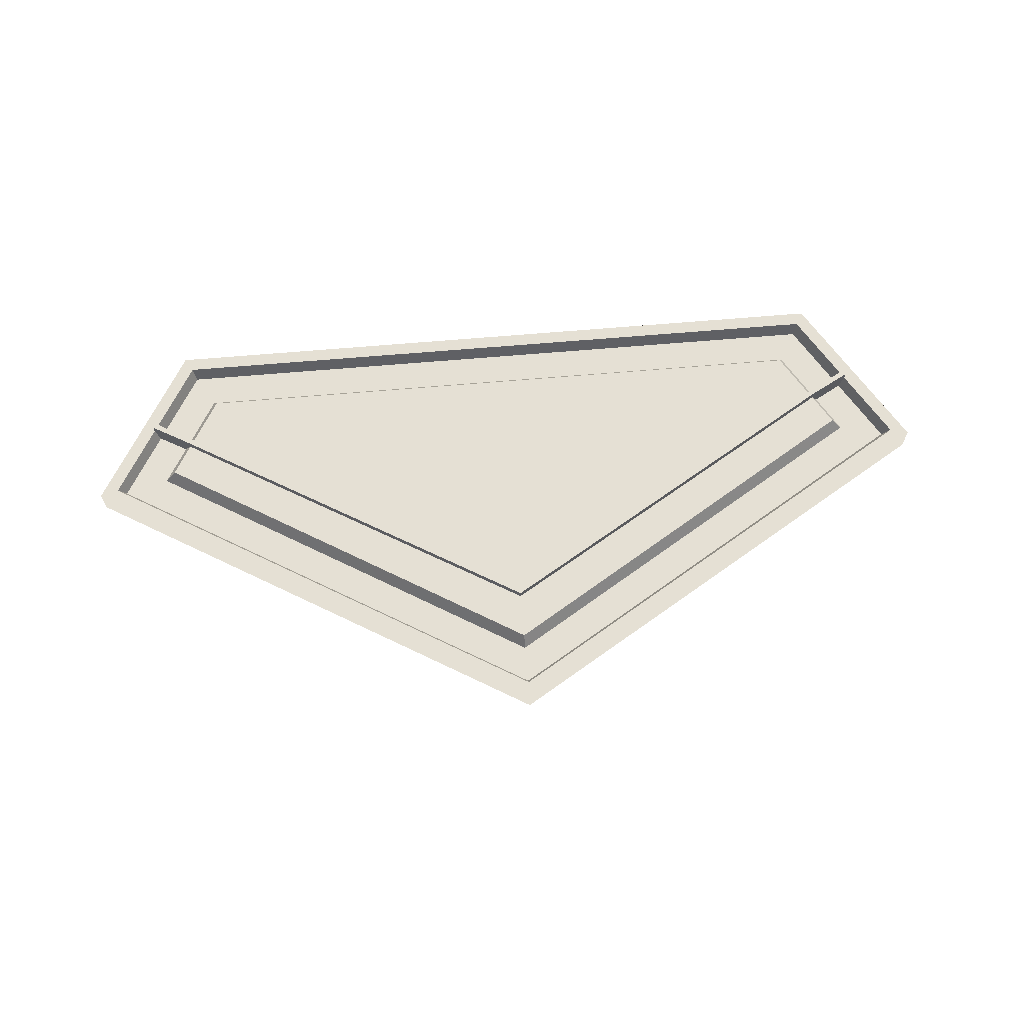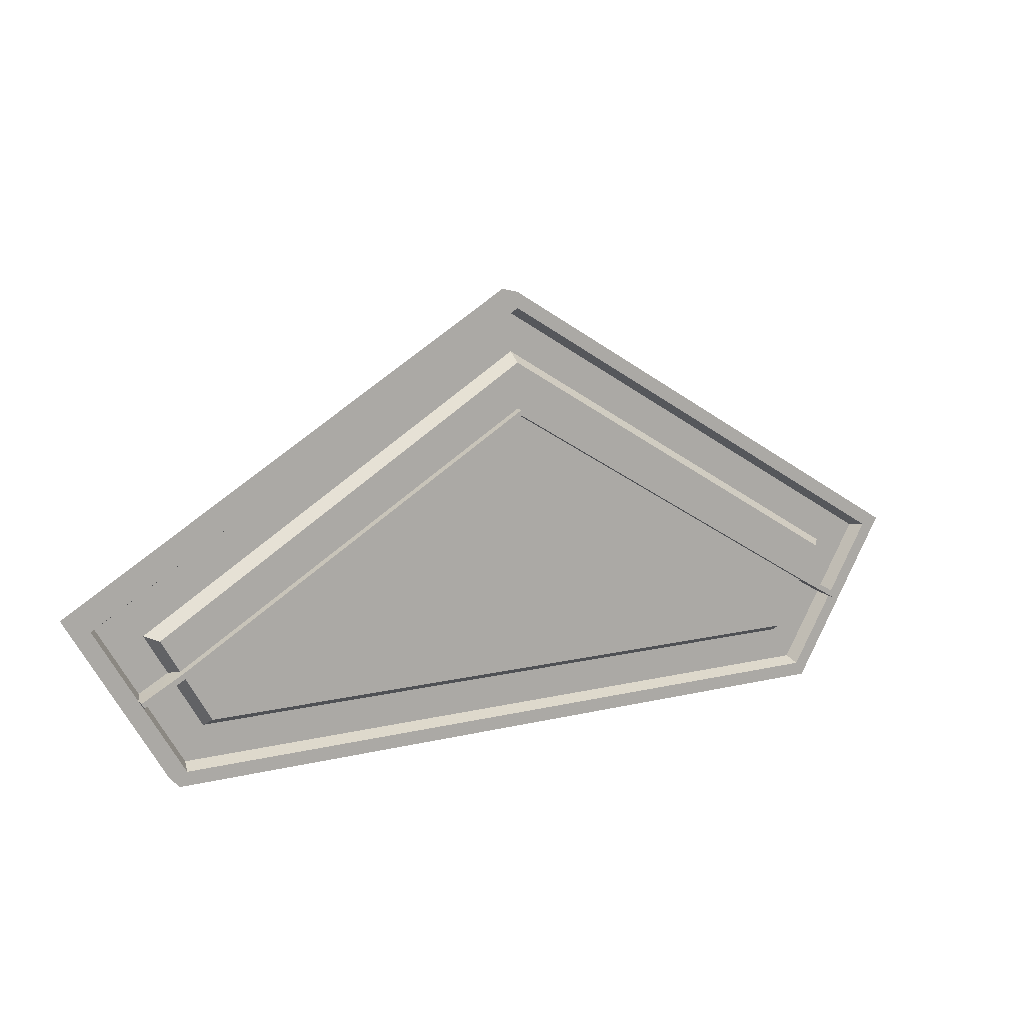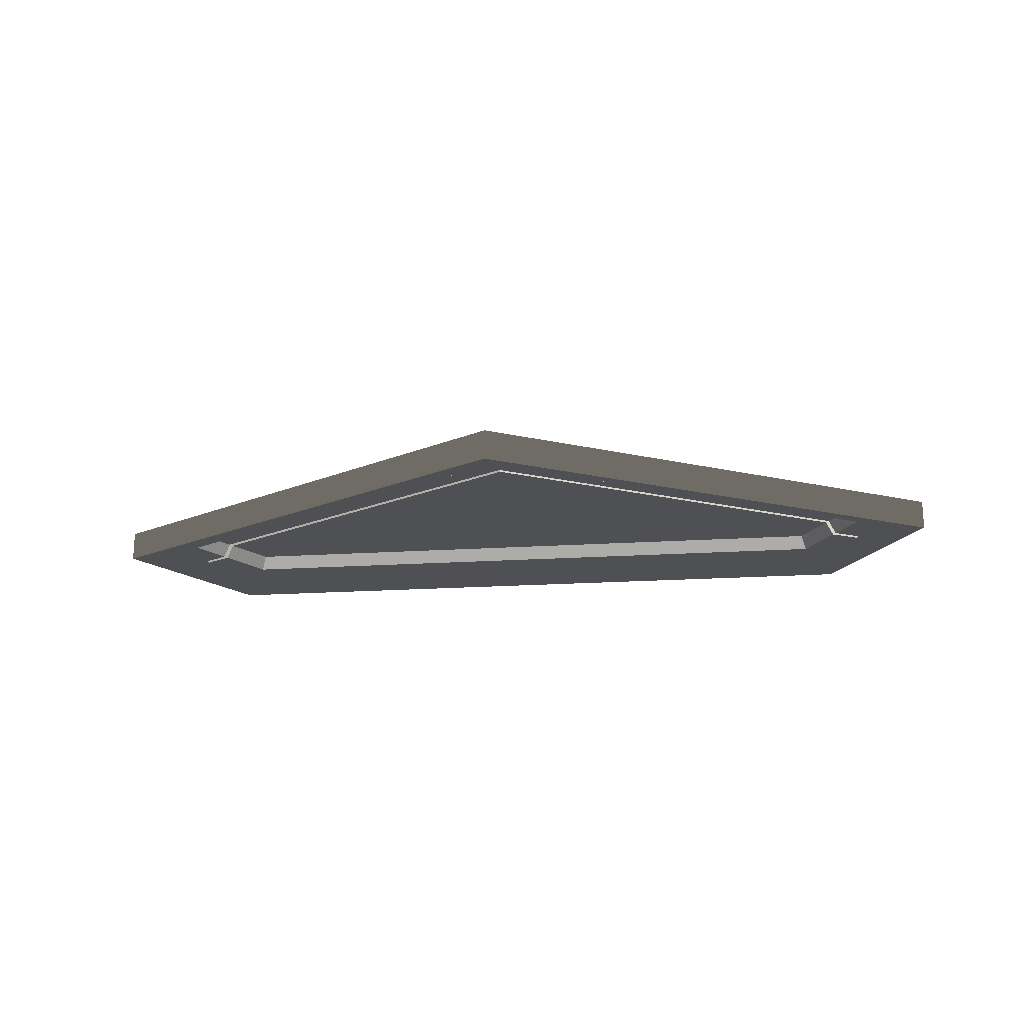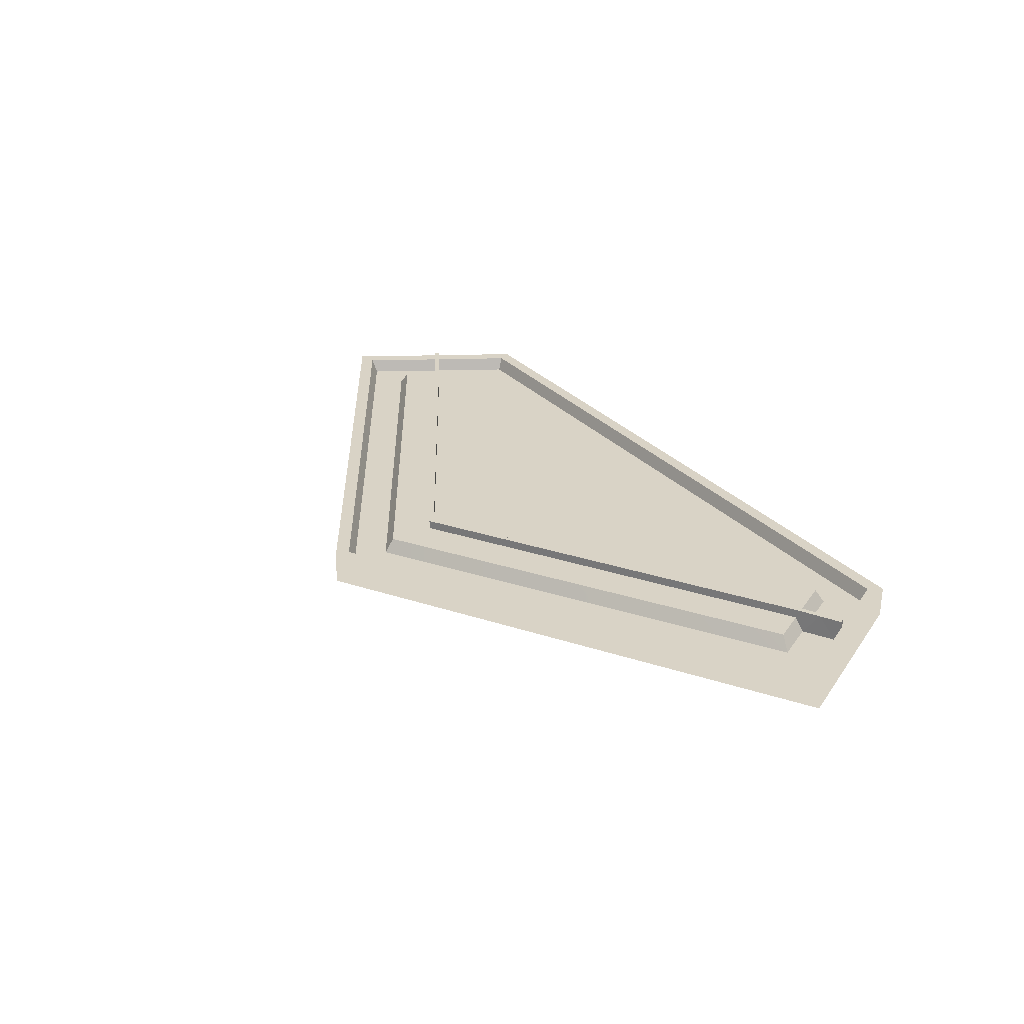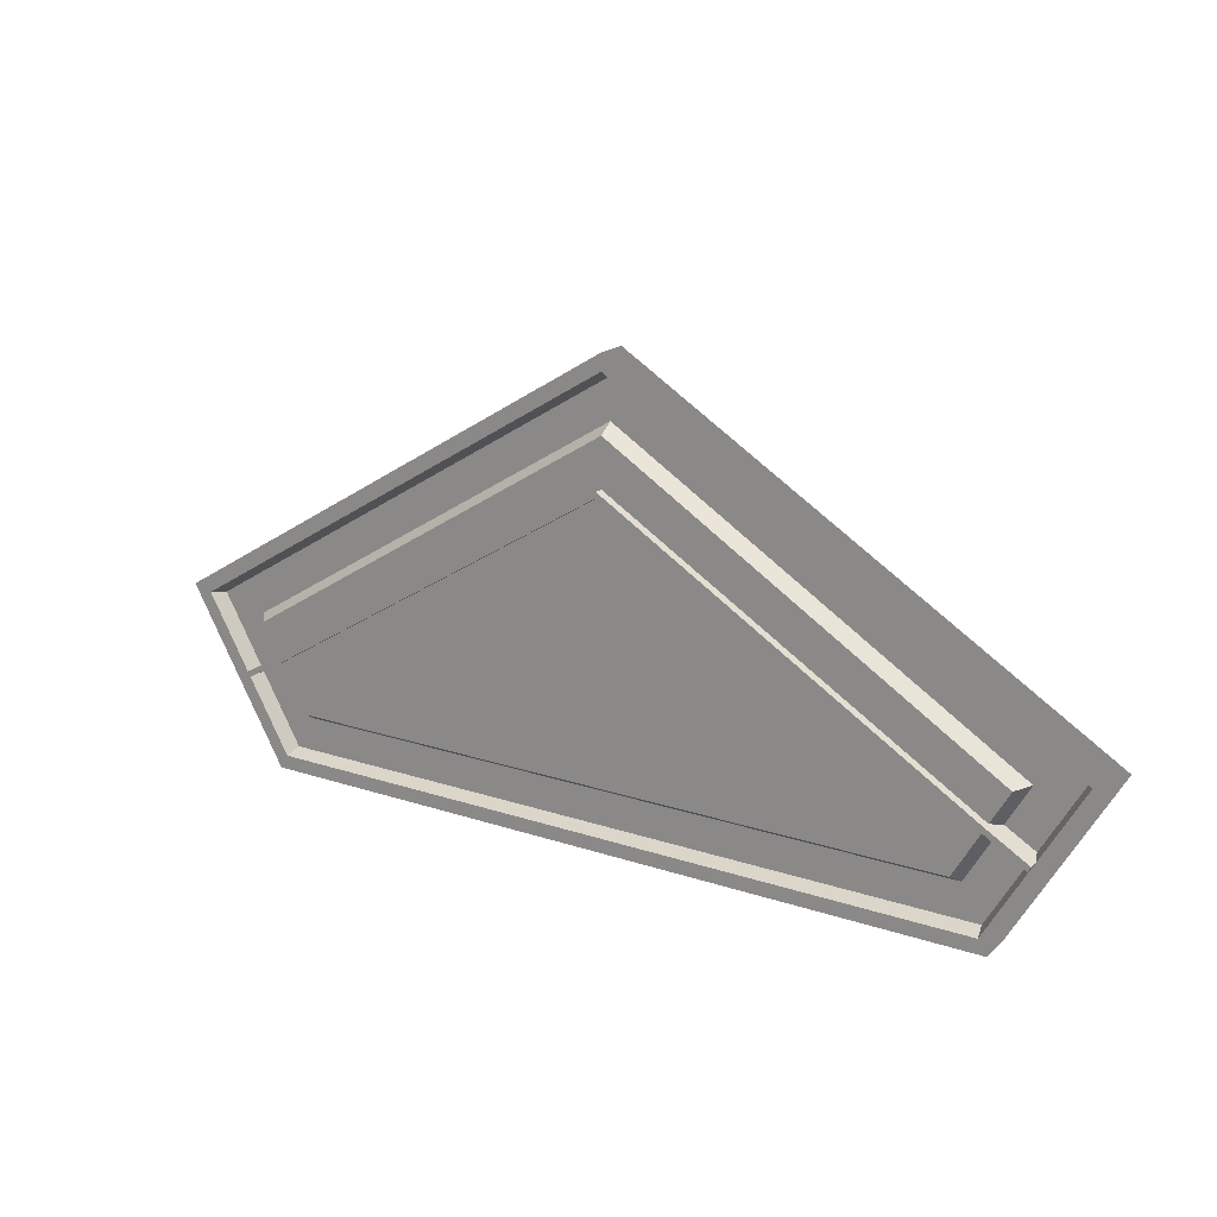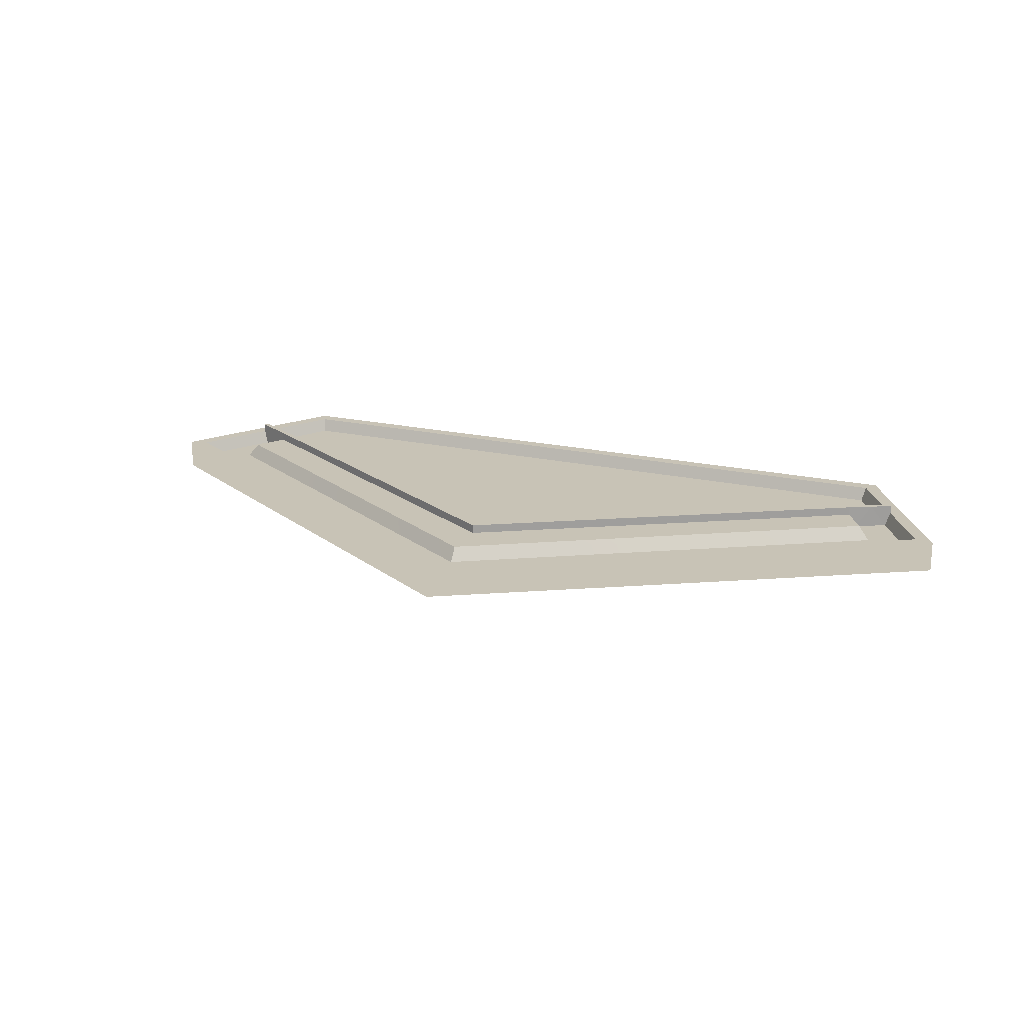
<metadata>
{"format":"obj","ext":"obj","renderer":"f3d","projection":"perspective","resolution":1024,"background":"white","views":[{"elev":65.4,"azim":175.0,"up":"+Z"},{"elev":12.8,"azim":-29.1,"up":"+Y"},{"elev":-19.1,"azim":-172.8,"up":"+Z"},{"elev":28.3,"azim":-122.4,"up":"+Z"},{"elev":18.6,"azim":32.7,"up":"+Y"},{"elev":19.5,"azim":-156.8,"up":"+Z"}]}
</metadata>
<code>
v  0 1.196 8.111
v  0 1.363 8.111
v  1.368 0.5269 8.111
v  1.303 0.4132 8.111
v  1.289 0.05 8.111
v  1.318 0 8.111
v  0 0 8.111
v  0 0.05 8.111
v  -1.318 0 8.111
v  -1.439 0.3097 8.111
v  -1.289 0.05 8.111
v  -1.6 0.5883 8.111
v  -1.669 0.6075 8.111
v  0 1.616 8.111
v  0 1.558 8.111
v  1.601 0.5892 8.111
v  1.669 0.6075 8.111
v  1.45 0.3282 8.111
v  1.278 0.07 8.061
v  0 0.07 8.061
v  -1.278 0.07 8.061
v  -1.421 0.3189 8.061
v  -1.573 0.5806 8.061
v  0 1.535 8.061
v  1.573 0.5818 8.061
v  1.433 0.3382 8.061
v  1.191 0.22 8.111
v  1.209 0.19 8.061
v  0 0.19 8.061
v  0 0.22 8.111
v  -1.191 0.22 8.111
v  -1.209 0.19 8.061
v  -1.317 0.3774 8.061
v  -1.29 0.3911 8.111
v  -1.366 0.5231 8.111
v  -1.407 0.5346 8.061
v  0 1.397 8.061
v  1.409 0.5379 8.061
v  1.329 0.3982 8.061
v  0 1.176 8.111
v  1.293 0.3959 8.111
v  -1.431 0.3362 8.061
v  -1.449 0.3271 8.111
v  1.423 0.3209 8.061
v  1.44 0.3109 8.111
v  -1.3 0.4084 8.111
v  -1.327 0.3947 8.061
v  1.319 0.3809 8.061
v  0 1.176 8.142
v  0 1.196 8.142
v  1.303 0.4132 8.142
v  1.293 0.3959 8.142
v  -1.379 0.3655 8.142
v  -1.369 0.3481 8.142
v  -1.439 0.3097 8.142
v  -1.449 0.3271 8.142
v  1.381 0.3682 8.142
v  1.45 0.3282 8.142
v  1.44 0.3109 8.142
v  1.371 0.3509 8.142
v  -1.3 0.4084 8.142
v  -1.29 0.3911 8.142
v  1.318 0 8
v  0 0 8
v  -1.669 0.6075 8
v  0 1.616 8
v  1.669 0.6075 8
v  -1.318 0 8
g Object016
f 4 3 2 1
f 8 7 6 5
f 11 10 9
f 15 14 13 12
f 17 14 15 16
f 16 18 17
f 20 8 5 19
f 22 10 11 21
f 24 15 12 23
f 25 16 15 24
f 26 18 16 25
f 30 29 28 27
f 34 33 32 31
f 2 37 36 35
f 38 37 2 3
f 4 39 38 3
f 9 7 8 11
f 11 8 20 21
f 32 29 30 31
f 31 30 40 34
f 40 30 27 41
f 12 43 42 23
f 5 45 44 19
f 36 47 46 35
f 28 48 41 27
f 2 35 46 1
f 52 51 50 49
f 56 55 54 53
f 60 59 58 57
f 53 54 62 61
f 52 60 57 51
f 50 61 62 49
f 51 4 1 50
f 57 39 4 51
f 57 26 39
f 18 26 57 58
f 59 45 18 58
f 60 44 45 59
f 60 48 44
f 41 48 60 52
f 49 40 41 52
f 62 34 40 49
f 54 33 34 62
f 54 22 33
f 10 22 54 55
f 56 43 10 55
f 53 42 43 56
f 53 47 42
f 46 47 53 61
f 50 1 46 61
f 45 5 6
f 45 6 17 18
f 43 12 13
f 13 9 10 43
f 47 36 23 42
f 23 36 37 24
f 37 38 25 24
f 25 38 39 26
f 48 28 19 44
f 19 28 29 20
f 29 32 21 20
f 21 32 33 22
f 64 63 6 7
f 66 65 13 14
f 67 66 14 17
f 68 64 7 9
f 63 67 17 6
f 65 68 9 13

</code>
